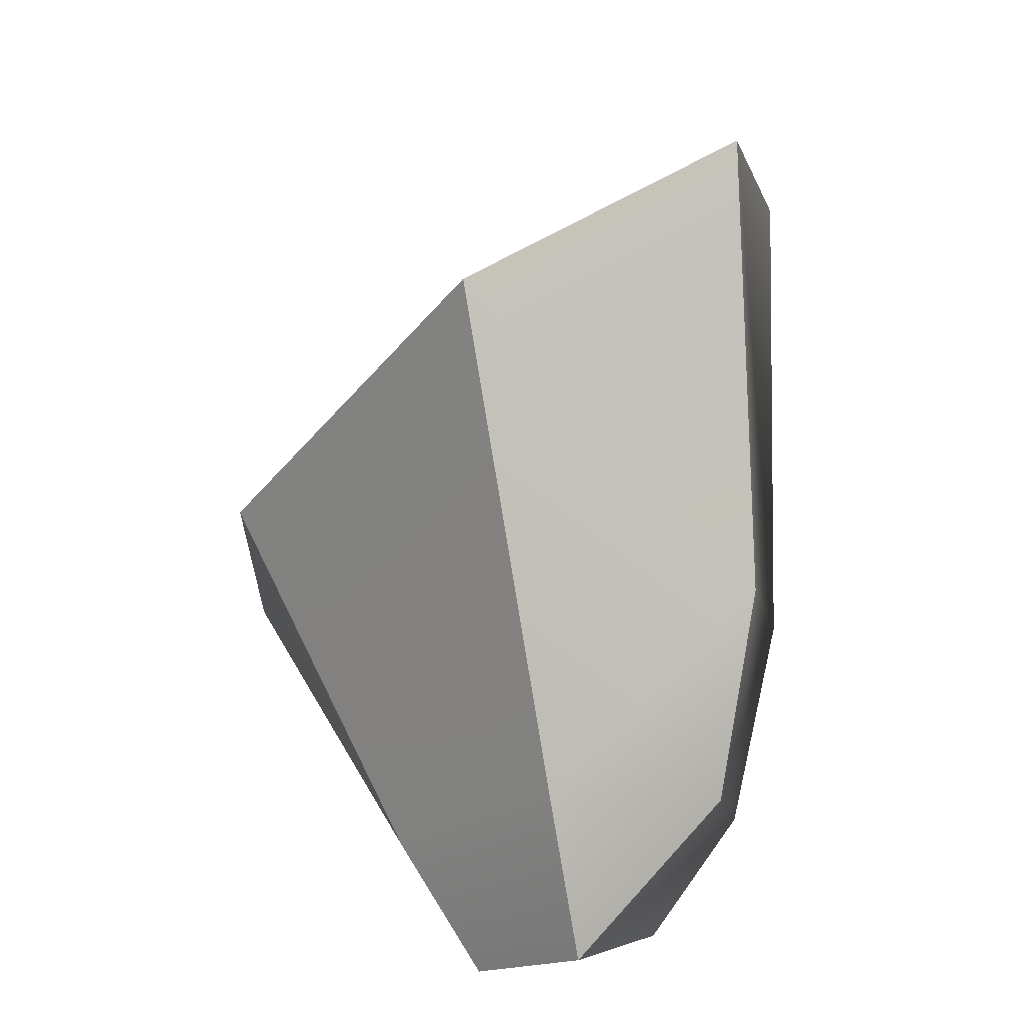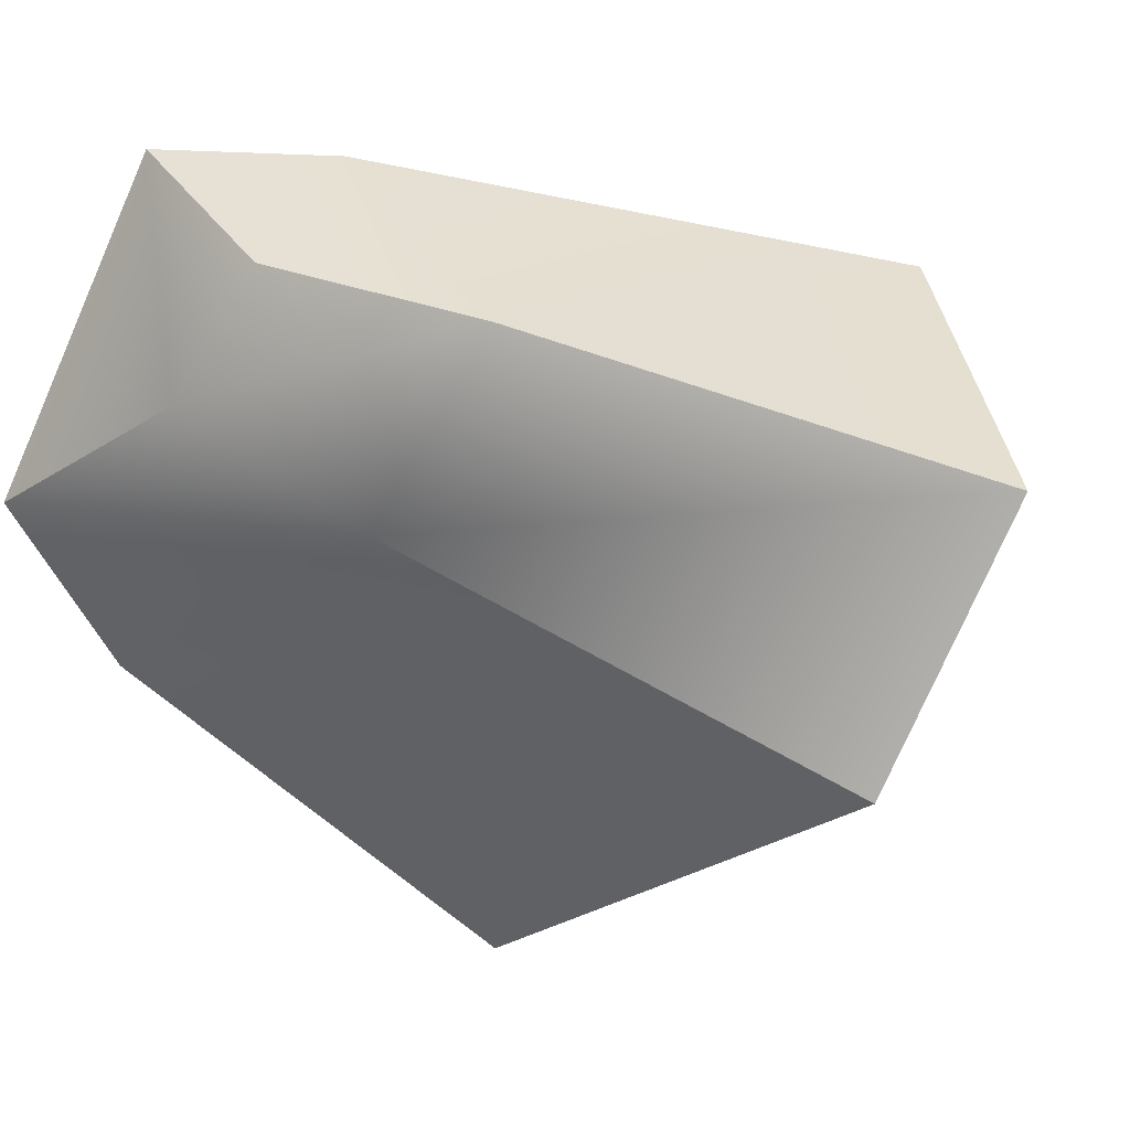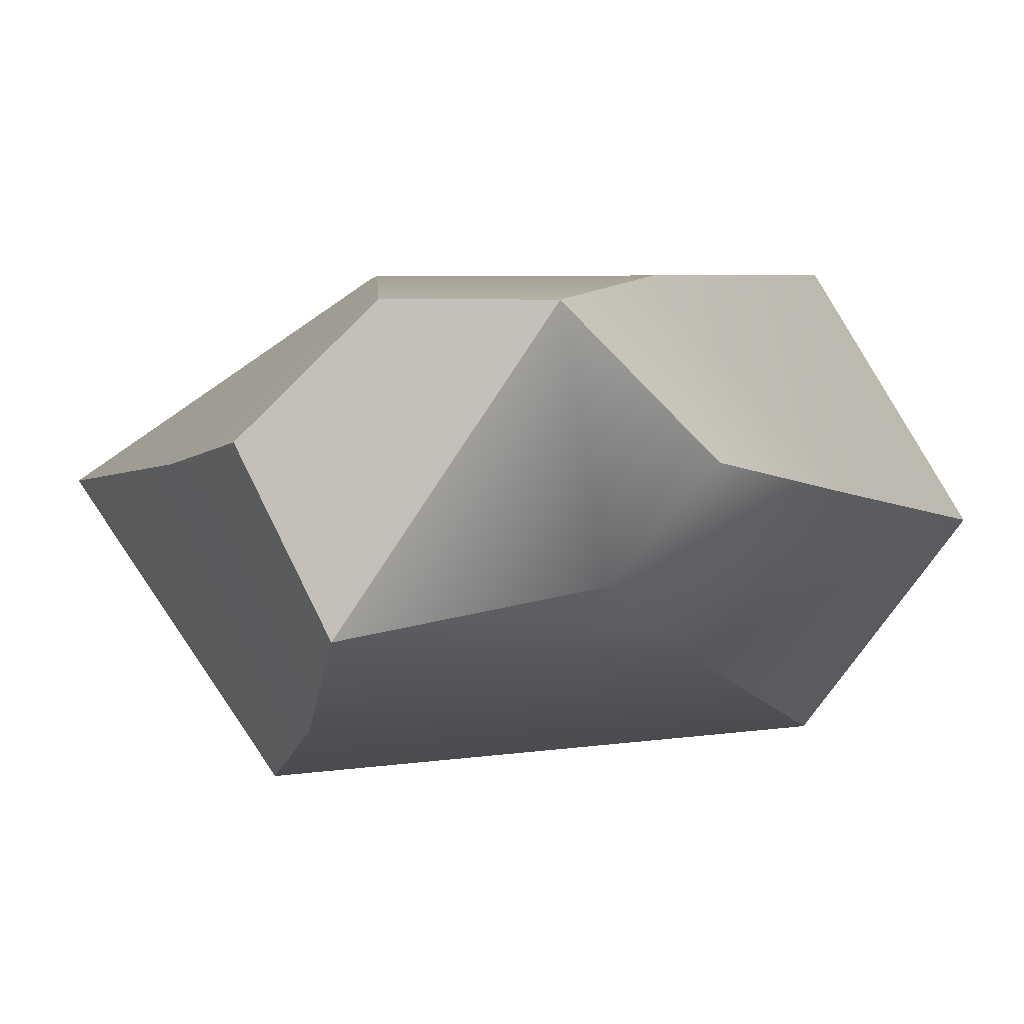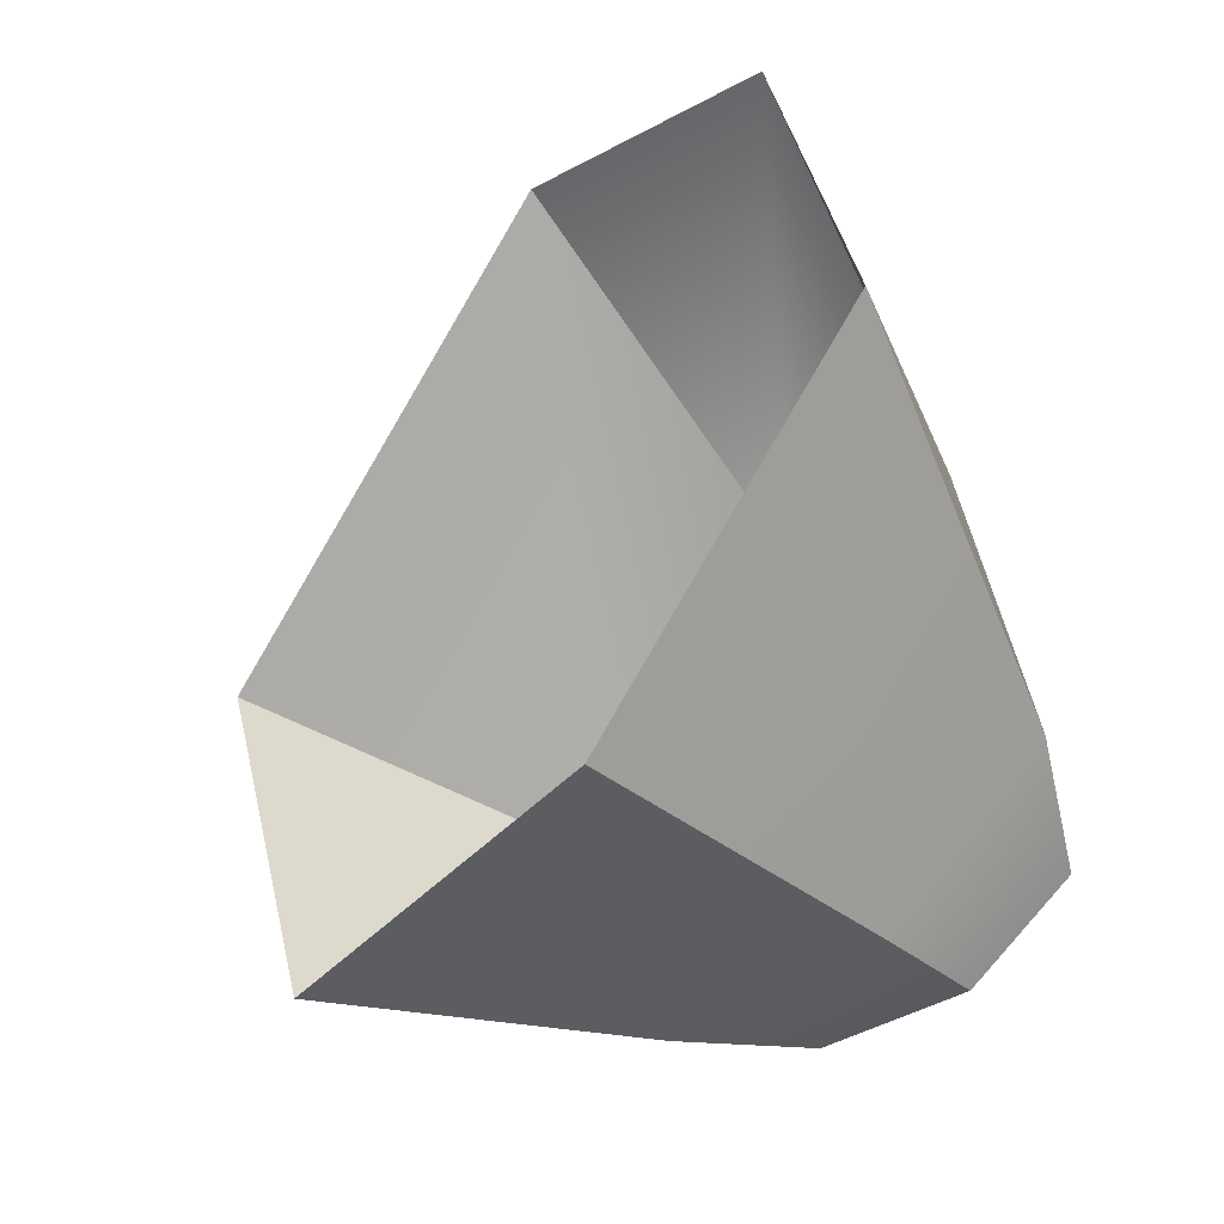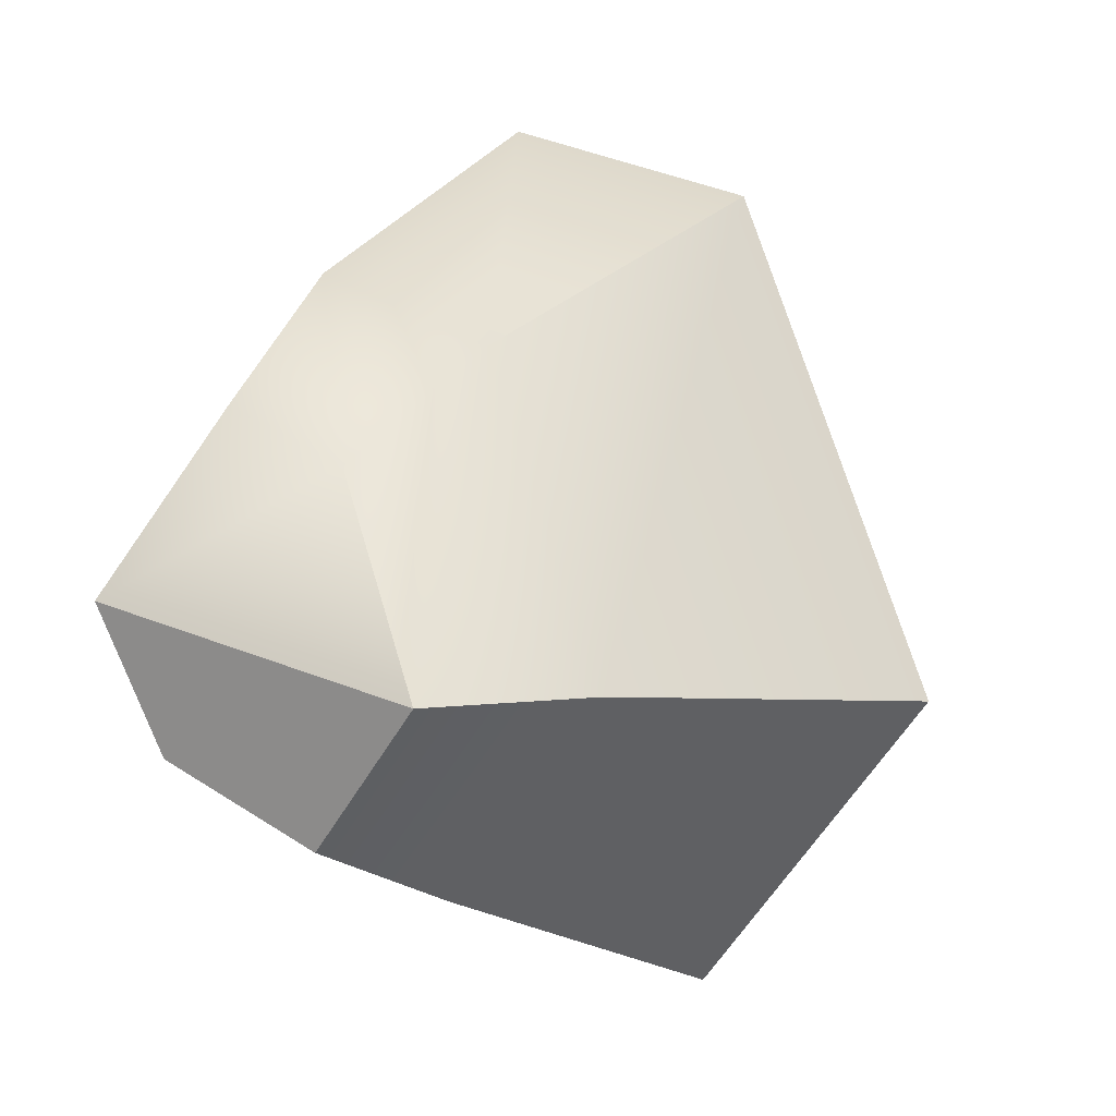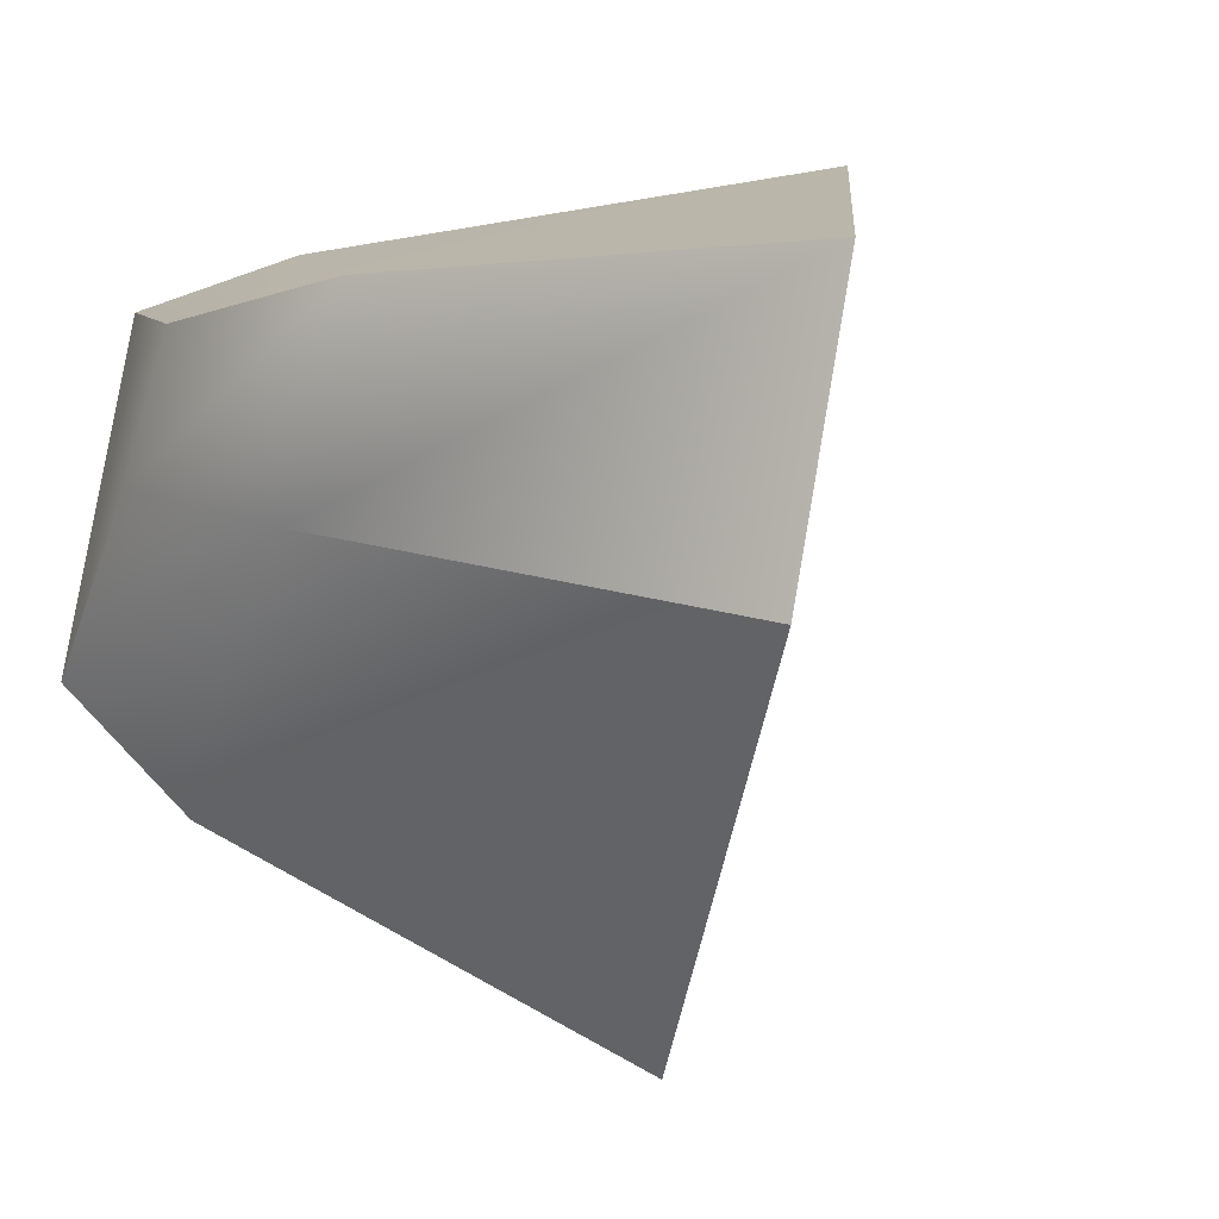
<metadata>
{"format":"obj","ext":"obj","renderer":"f3d","projection":"perspective","resolution":1024,"background":"white","views":[{"elev":25.5,"azim":-141.9,"up":"+Z"},{"elev":-18.2,"azim":-72.8,"up":"+Y"},{"elev":16.5,"azim":-136.2,"up":"+Y"},{"elev":27.6,"azim":138.0,"up":"+Z"},{"elev":-51.9,"azim":-66.1,"up":"+Z"},{"elev":-40.1,"azim":-47.6,"up":"+Y"}]}
</metadata>
<code>
g Rock L Deposit Metal.022
v -0.6167 0.516 -0.2266
v -0.4153 0.4997 -0.4744
v -0.6028 0.6176 -0.6117
v -0.7068 0.6353 -0.4382
v -0.663 0.6885 -0.6501
v -0.7269 0.7019 -0.531
v -0.7431 0.7175 -0.3673
v -0.6686 0.6391 -0.1438
v -0.6167 0.516 -0.2266
v -0.7518 0.7575 -0.4798
v -0.7173 0.8428 -0.5549
v -0.663 0.6885 -0.6501
v -0.4153 0.4997 -0.4744
v -0.3205 0.6757 -0.5365
v -0.516 0.7401 -0.6232
v -0.6028 0.6176 -0.6117
v -0.5994 0.7724 -0.6515
v -0.663 0.6885 -0.6501
v -0.6922 0.837 -0.4609
v -0.7518 0.7575 -0.4798
v -0.7173 0.8428 -0.5549
v -0.7431 0.7175 -0.3673
v -0.5932 0.7863 -0.1995
v -0.6686 0.6391 -0.1438
v -0.663 0.6885 -0.6501
v -0.5994 0.7724 -0.6515
v -0.6434 0.8389 -0.5987
v -0.7173 0.8428 -0.5549
v -0.5806 0.8328 -0.5405
v -0.7173 0.8428 -0.5549
v -0.6434 0.8389 -0.5987
v -0.6922 0.837 -0.4609
v -0.4151 0.7868 -0.3902
v -0.5932 0.7863 -0.1995
v -0.3205 0.6757 -0.5365
v -0.4151 0.7868 -0.3902
v -0.5806 0.8328 -0.5405
v -0.516 0.7401 -0.6232
v -0.6434 0.8389 -0.5987
v -0.5994 0.7724 -0.6515
g Rock L Deposit Metal.022_0
f 3 2 1
f 4 3 1
f 5 3 4
f 6 5 4
f 6 4 7
f 7 4 8
f 4 9 8
f 10 6 7
f 6 10 11
f 12 6 11
f 15 14 13
f 16 15 13
f 17 15 16
f 18 17 16
f 21 20 19
f 20 22 19
f 19 22 23
f 22 24 23
f 27 26 25
f 28 27 25
f 31 30 29
f 30 32 29
f 29 32 33
f 32 34 33
f 37 36 35
f 38 37 35
f 39 37 38
f 40 39 38

</code>
